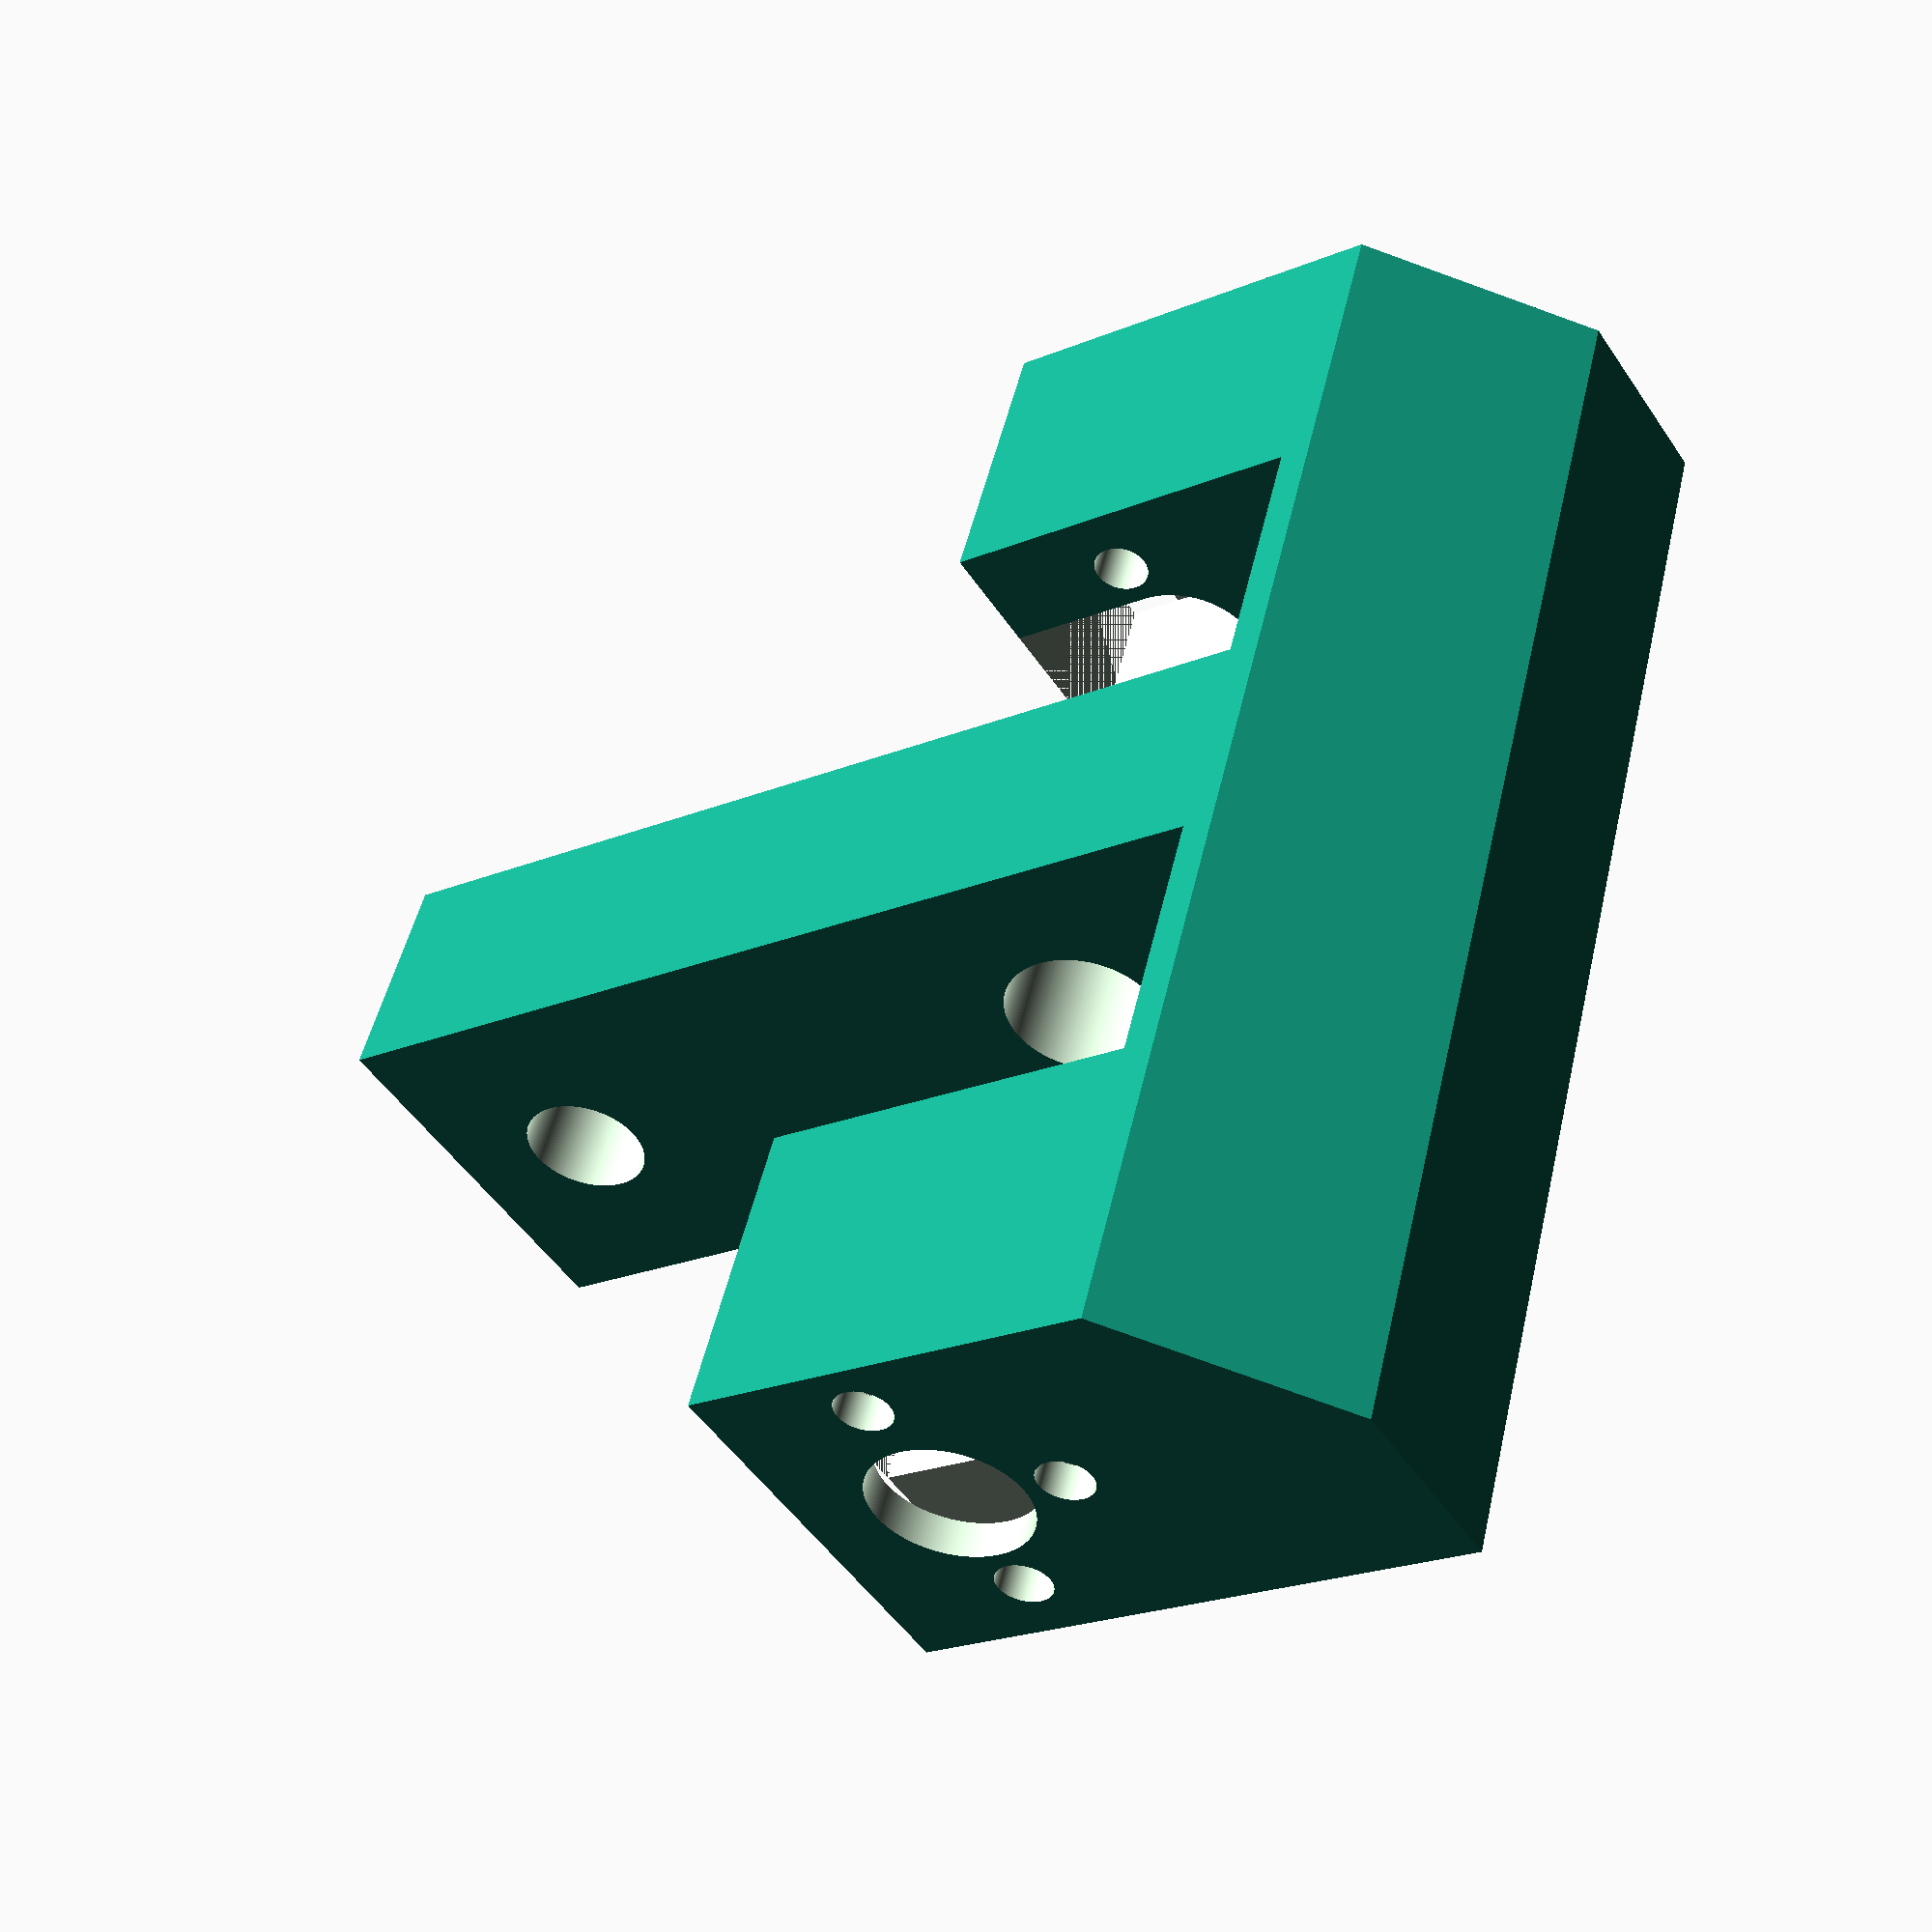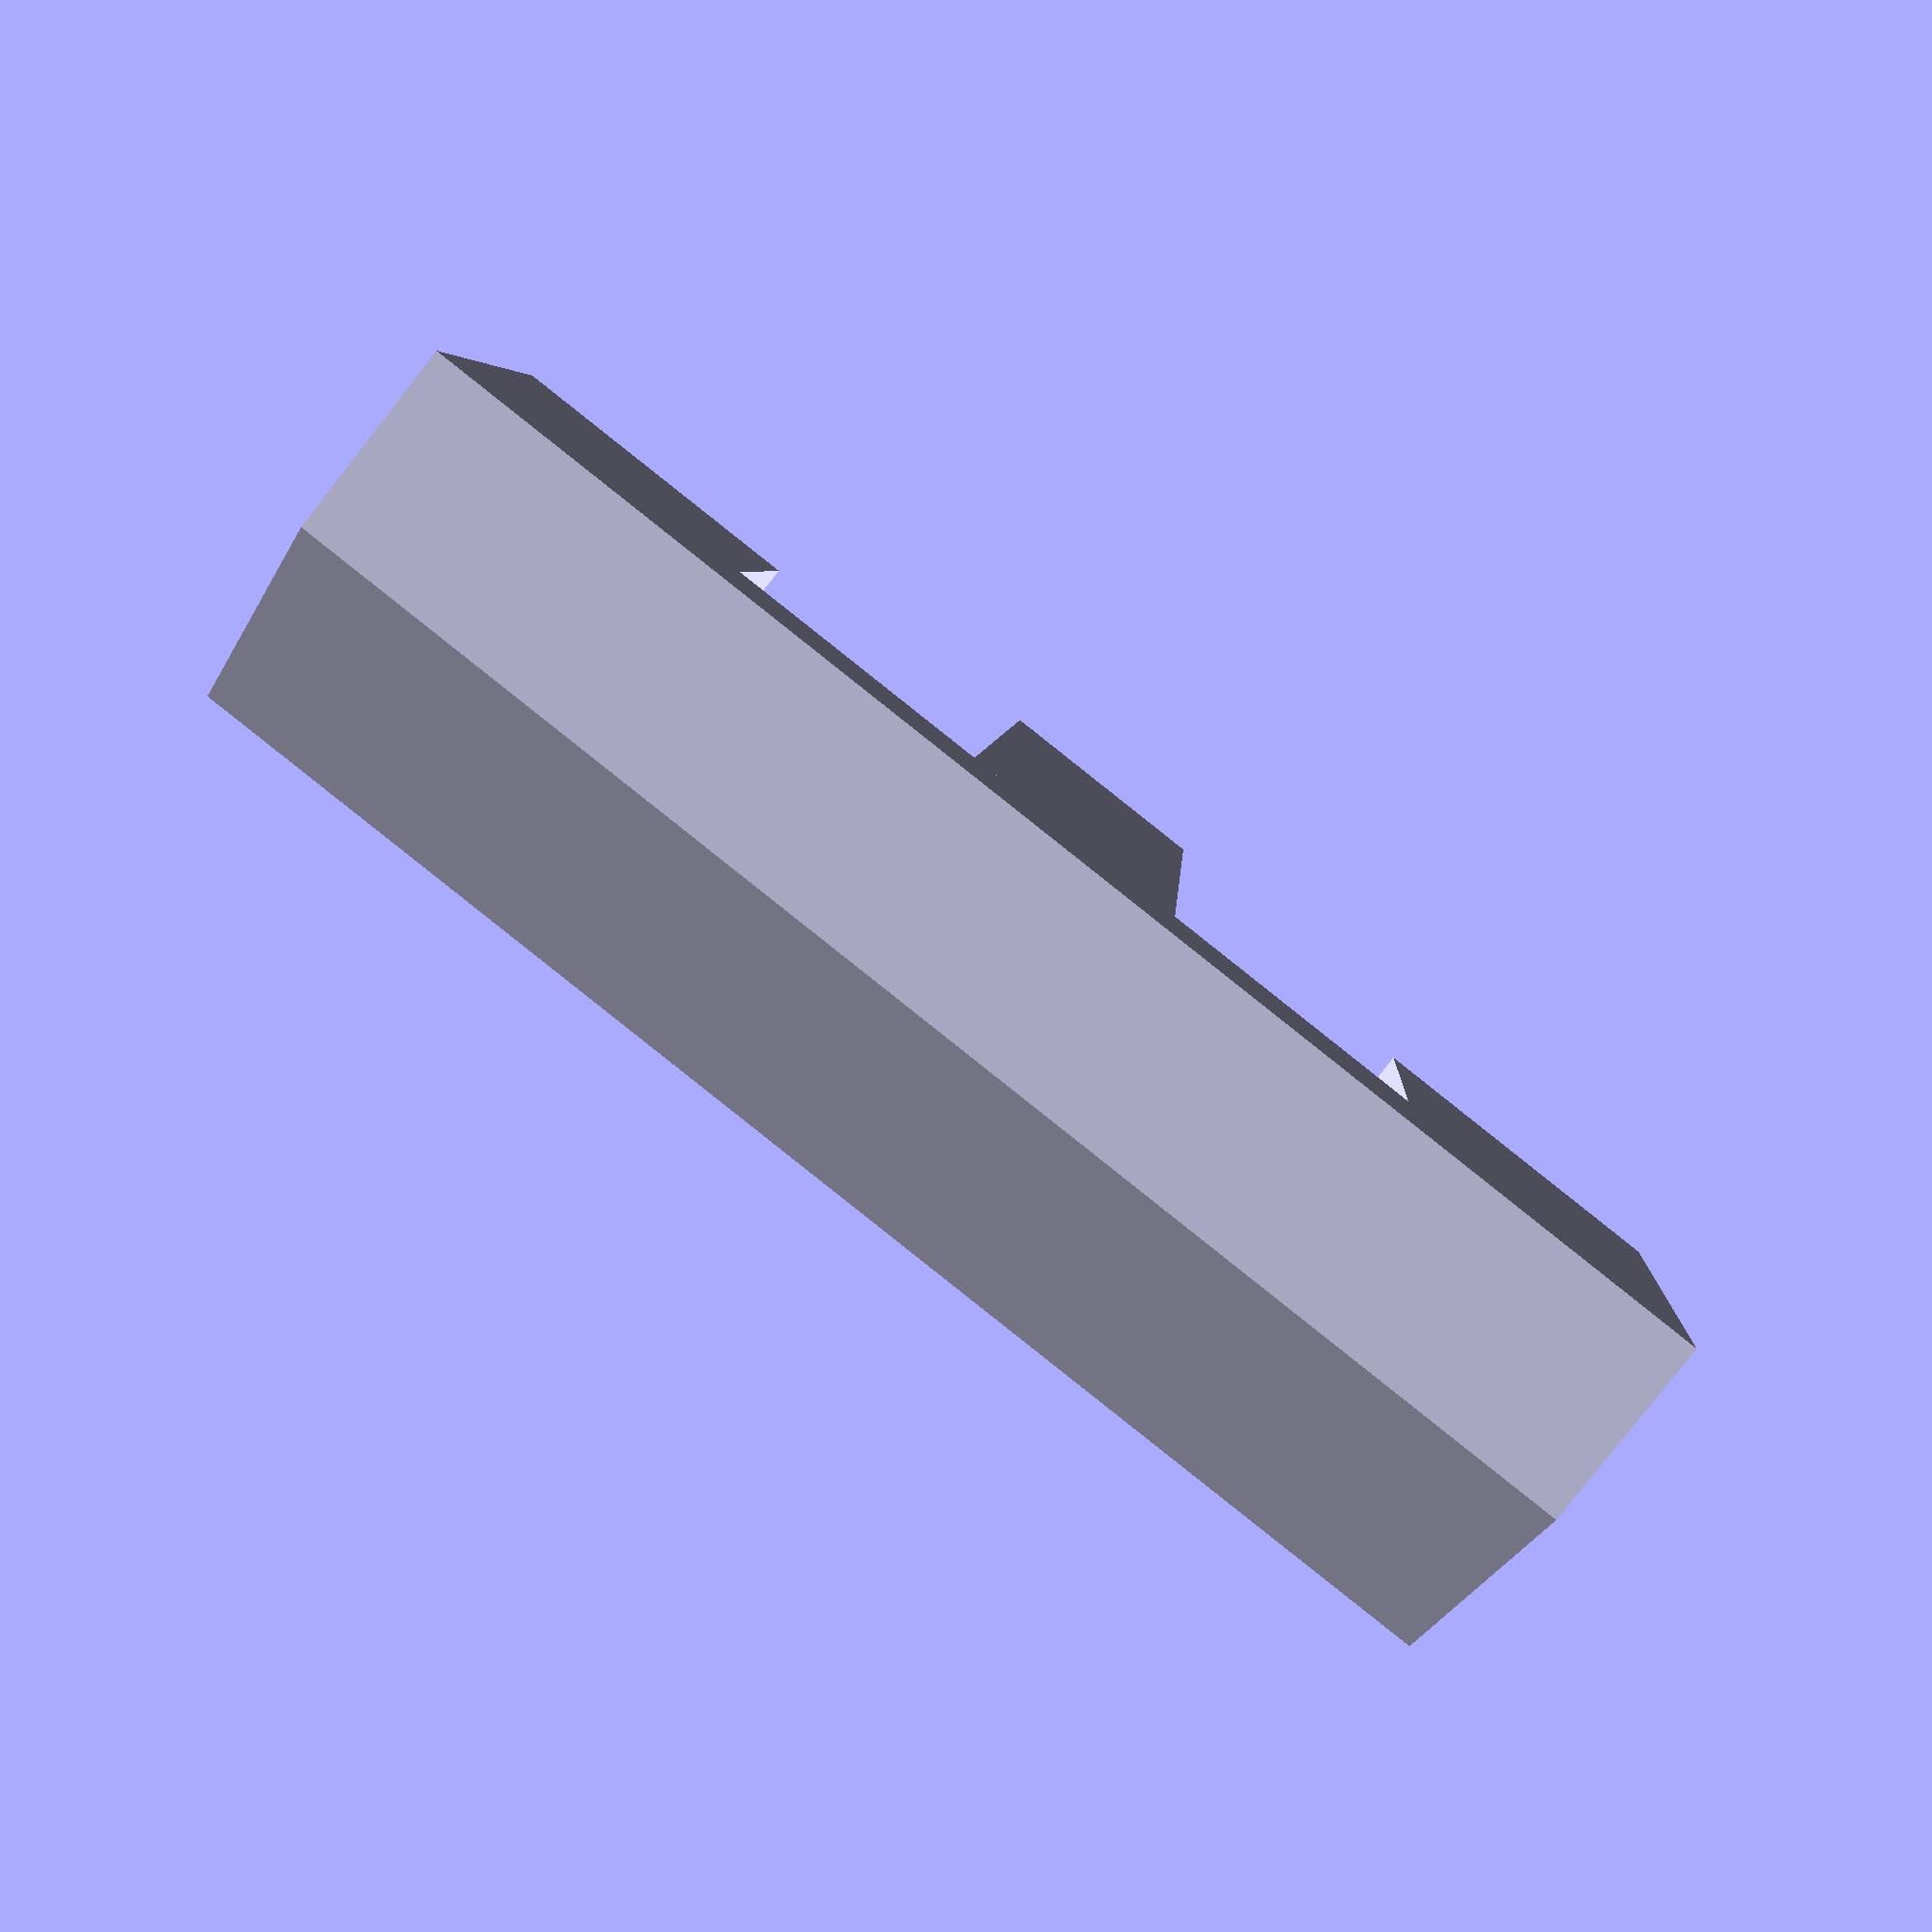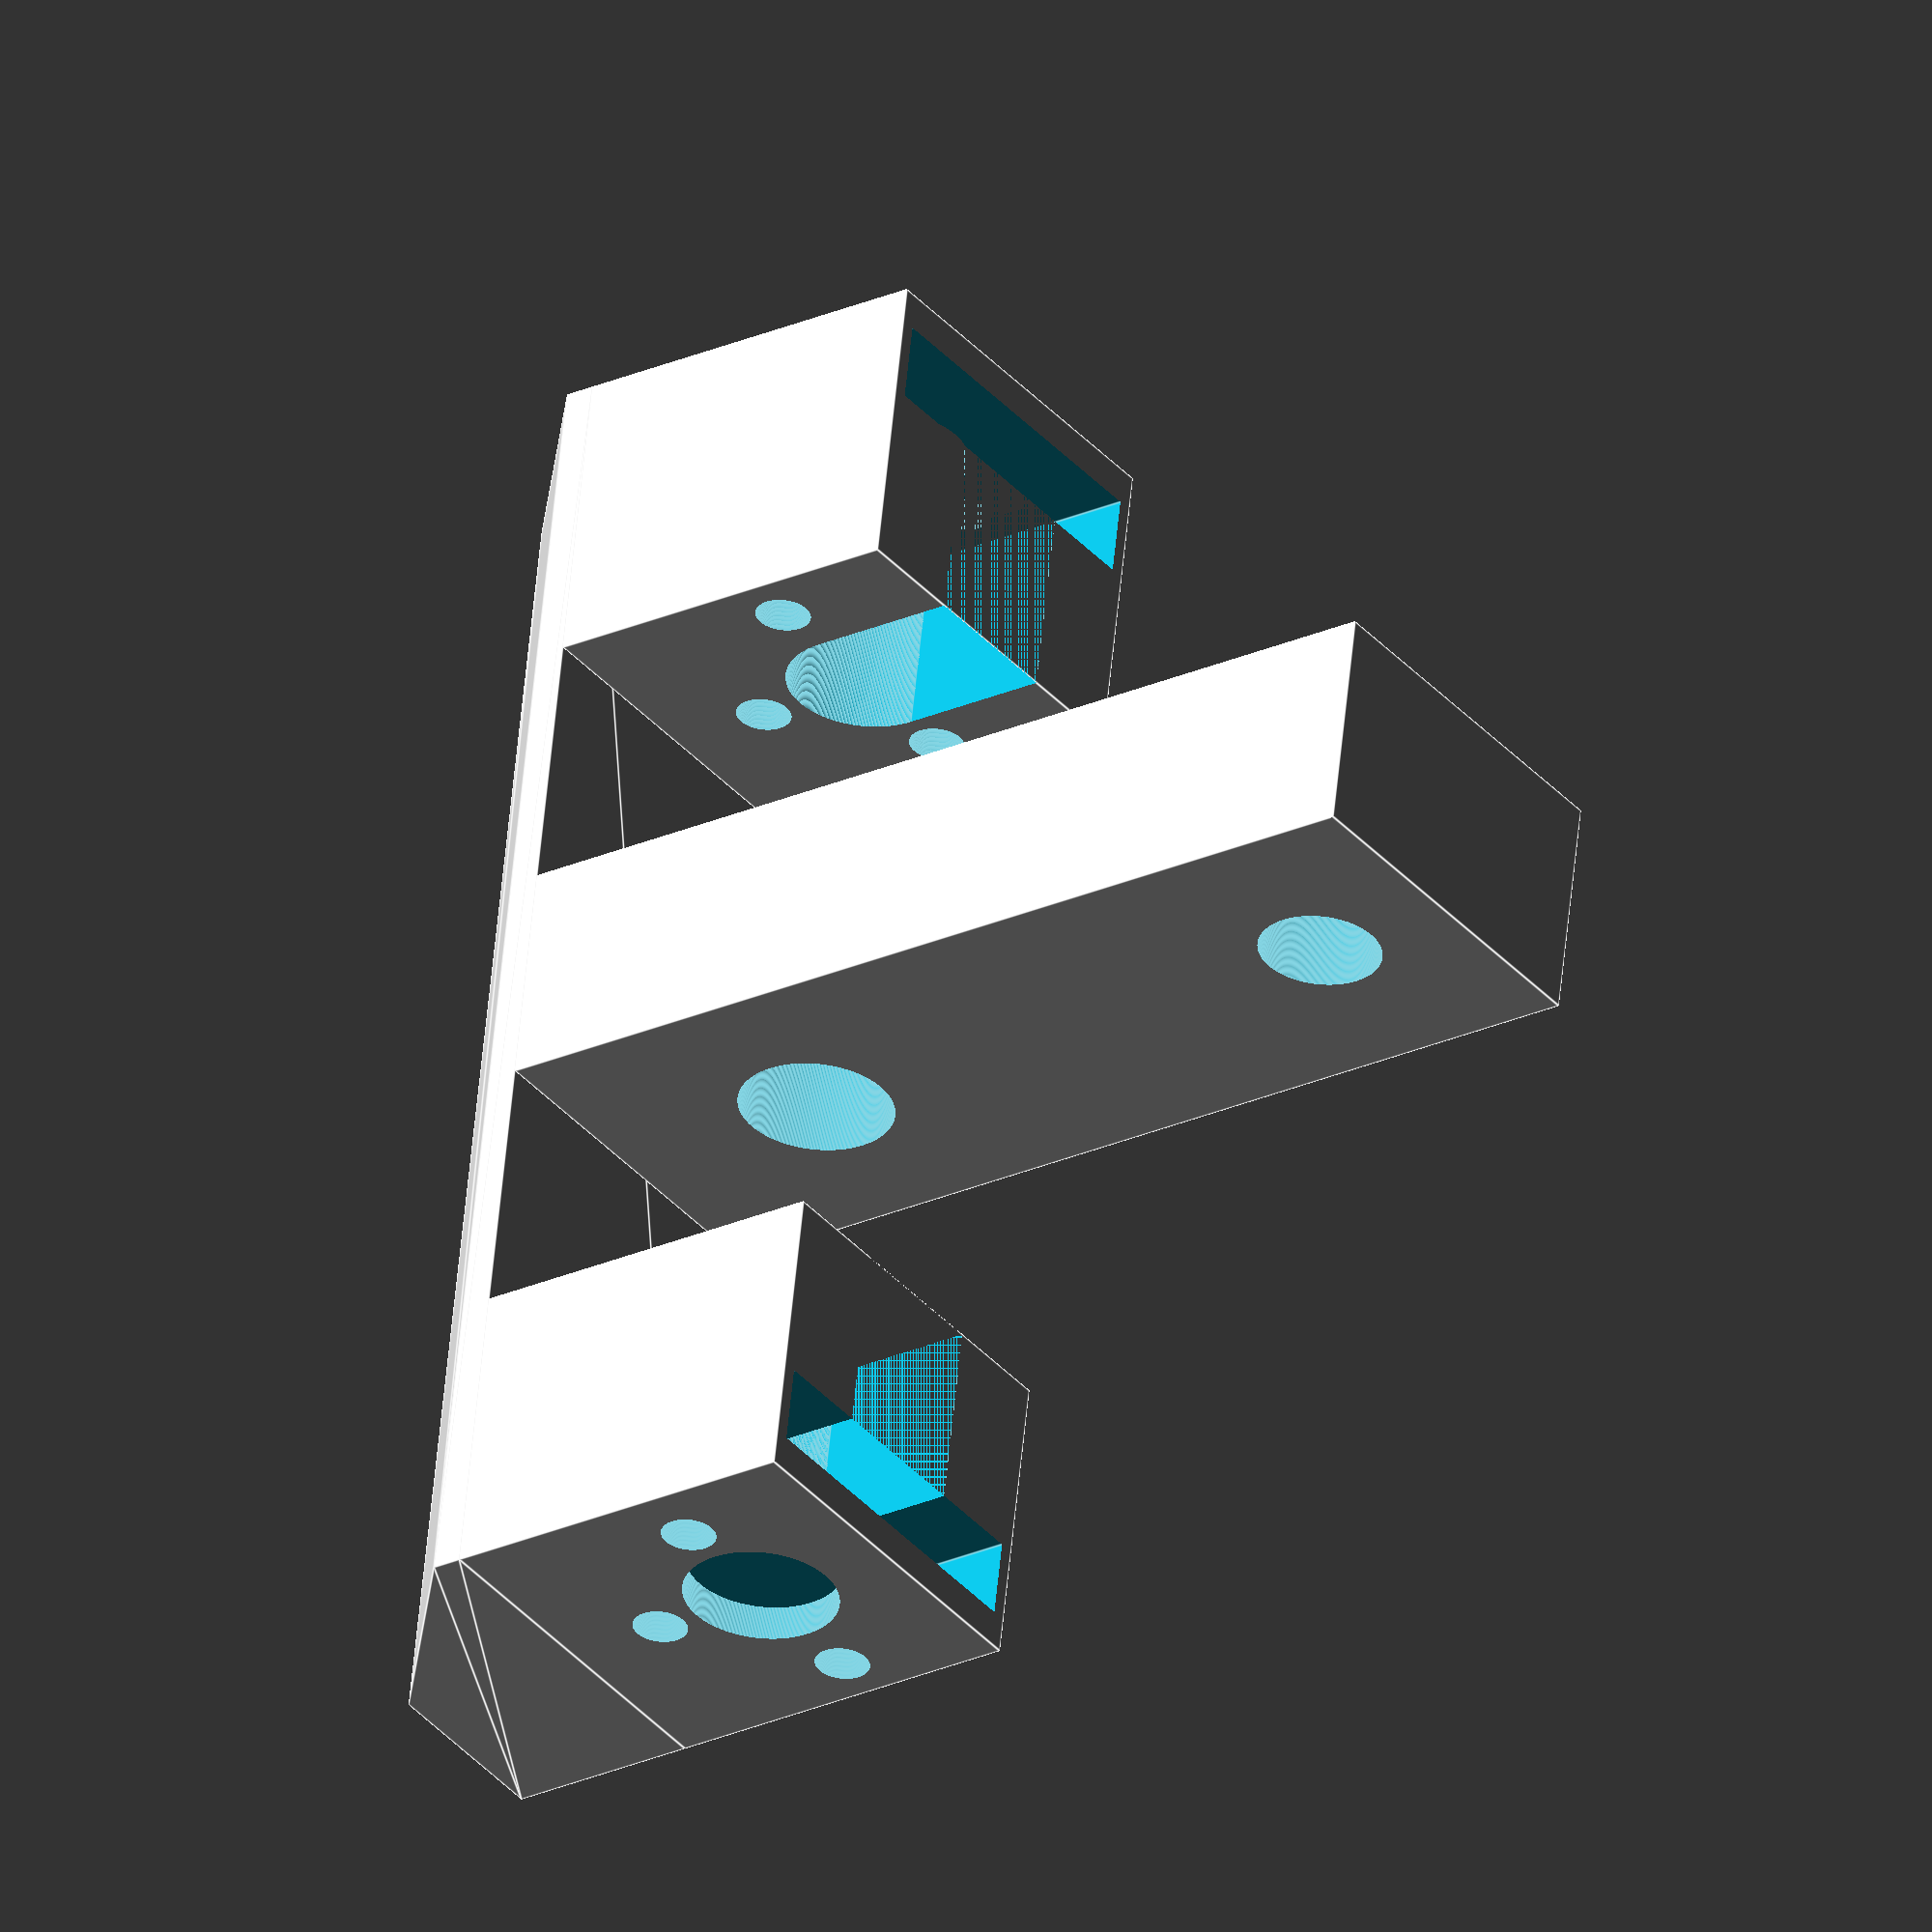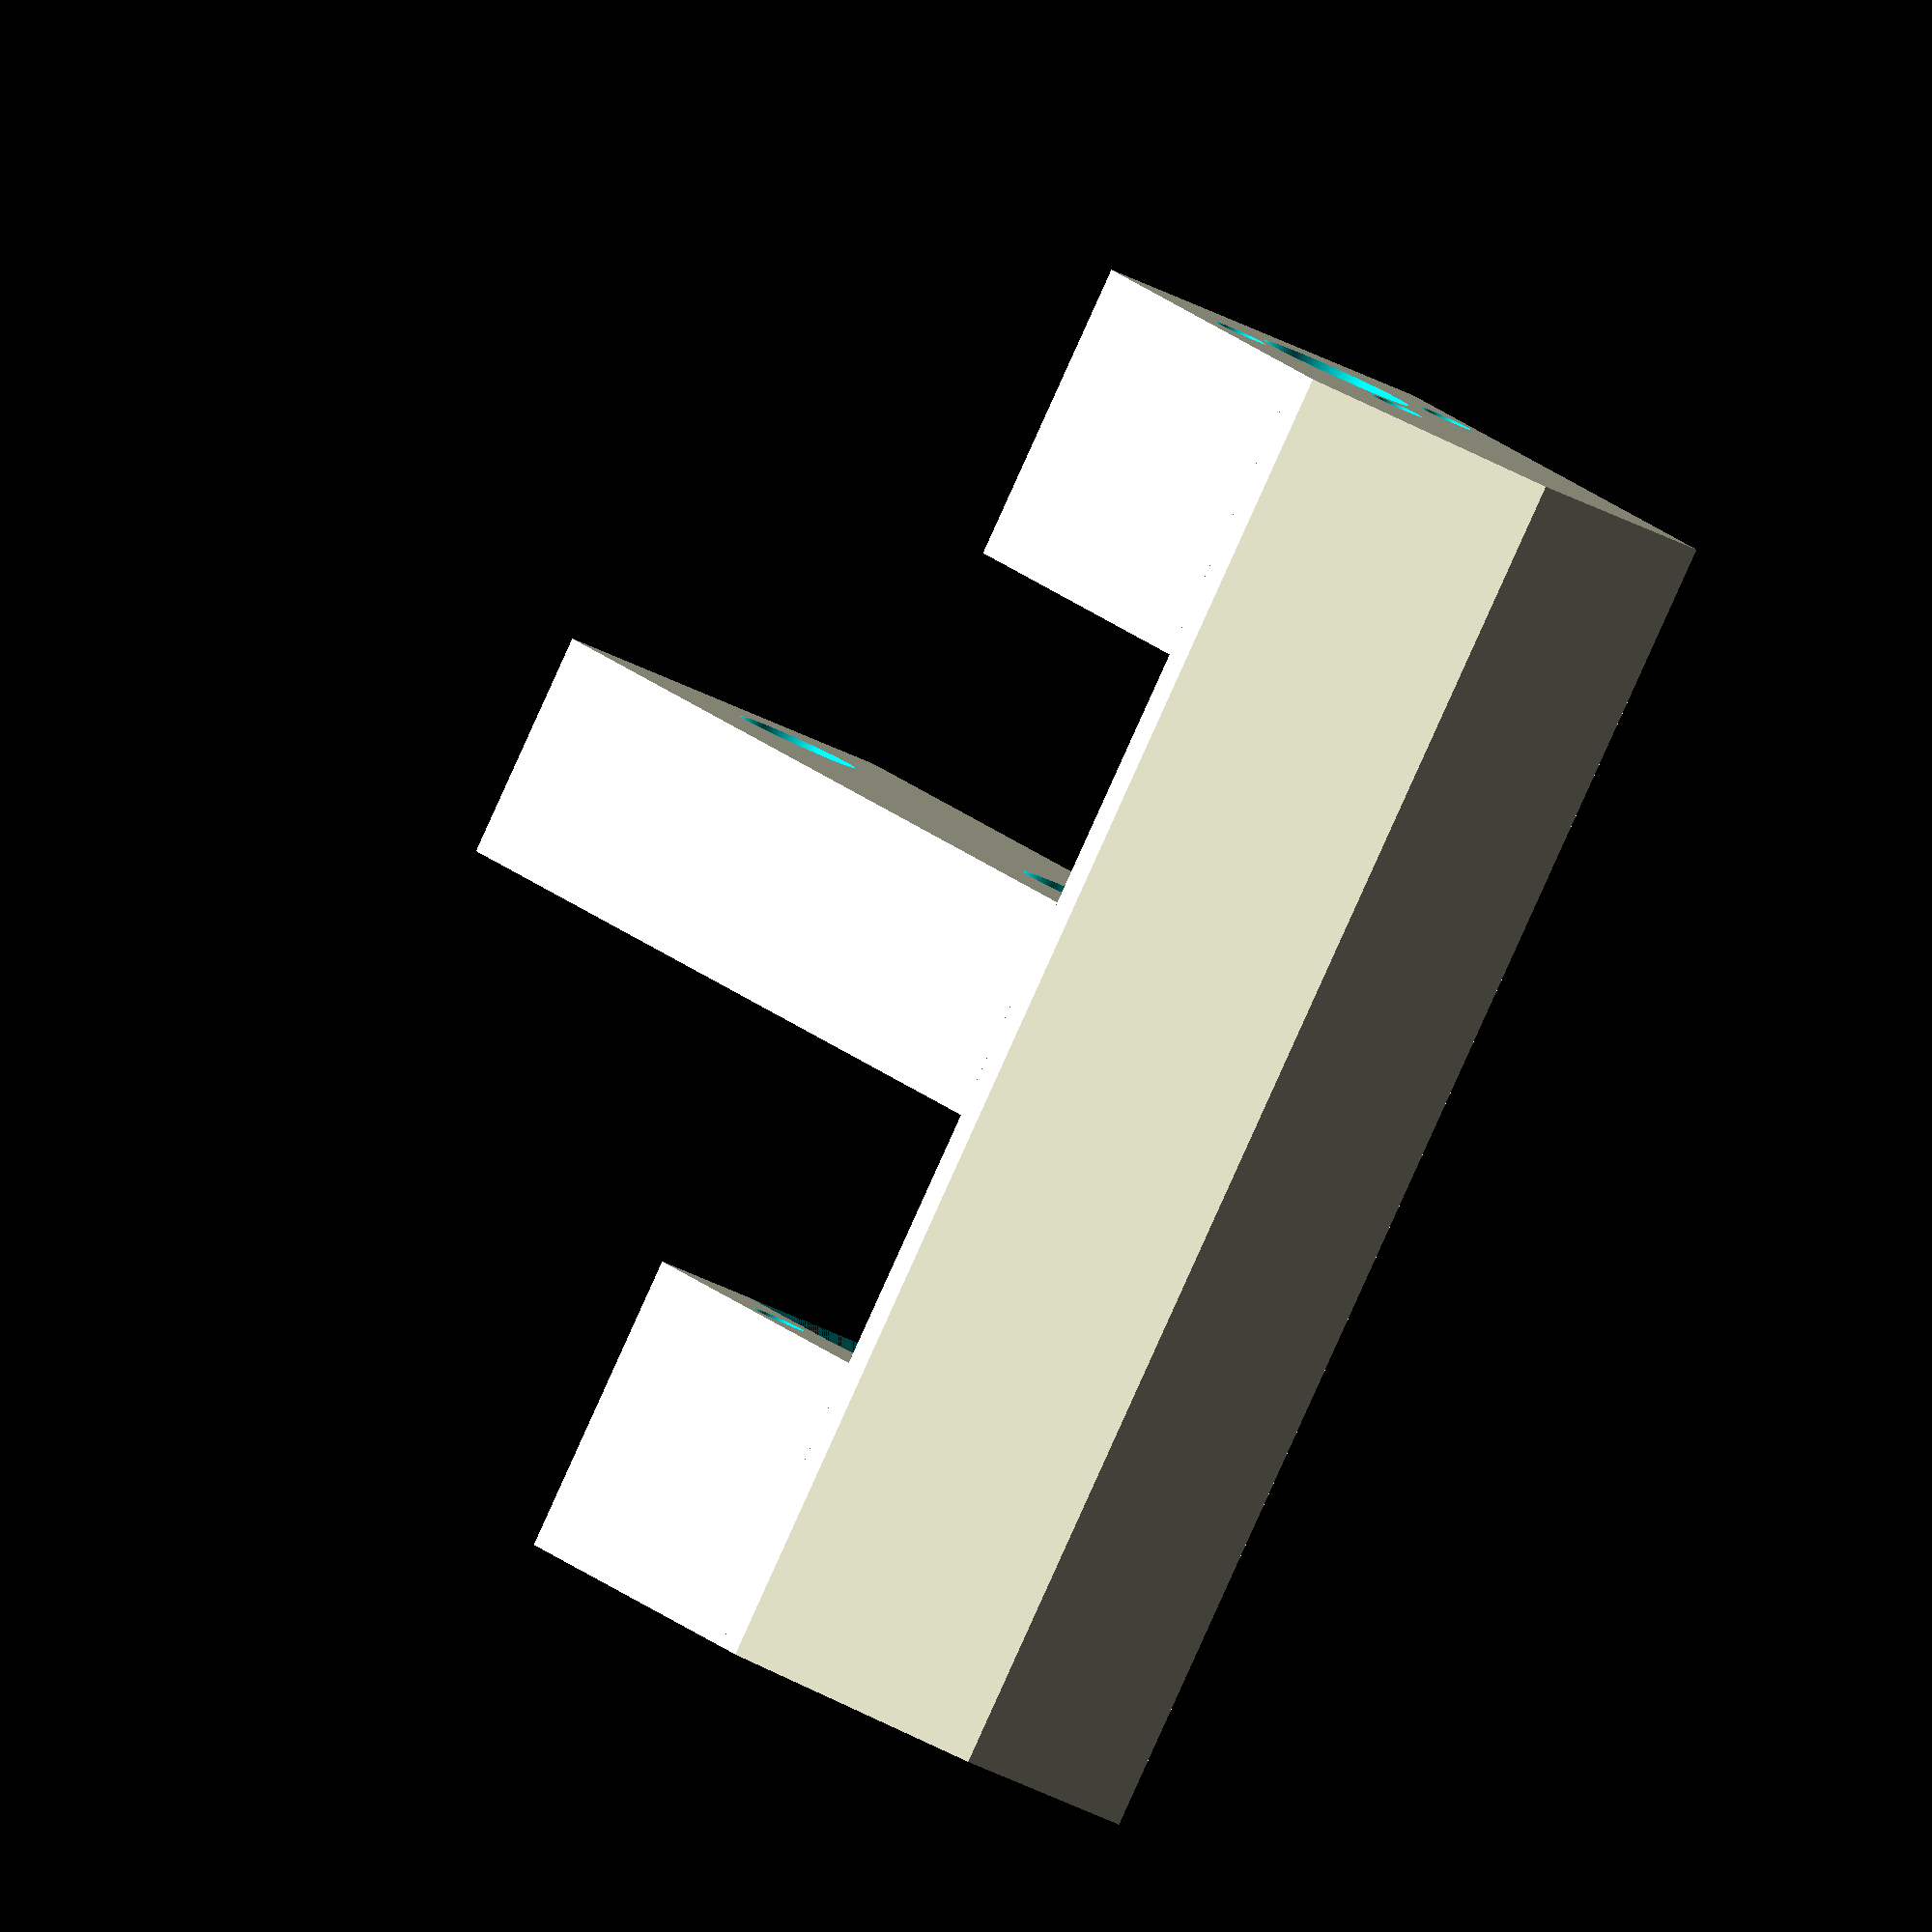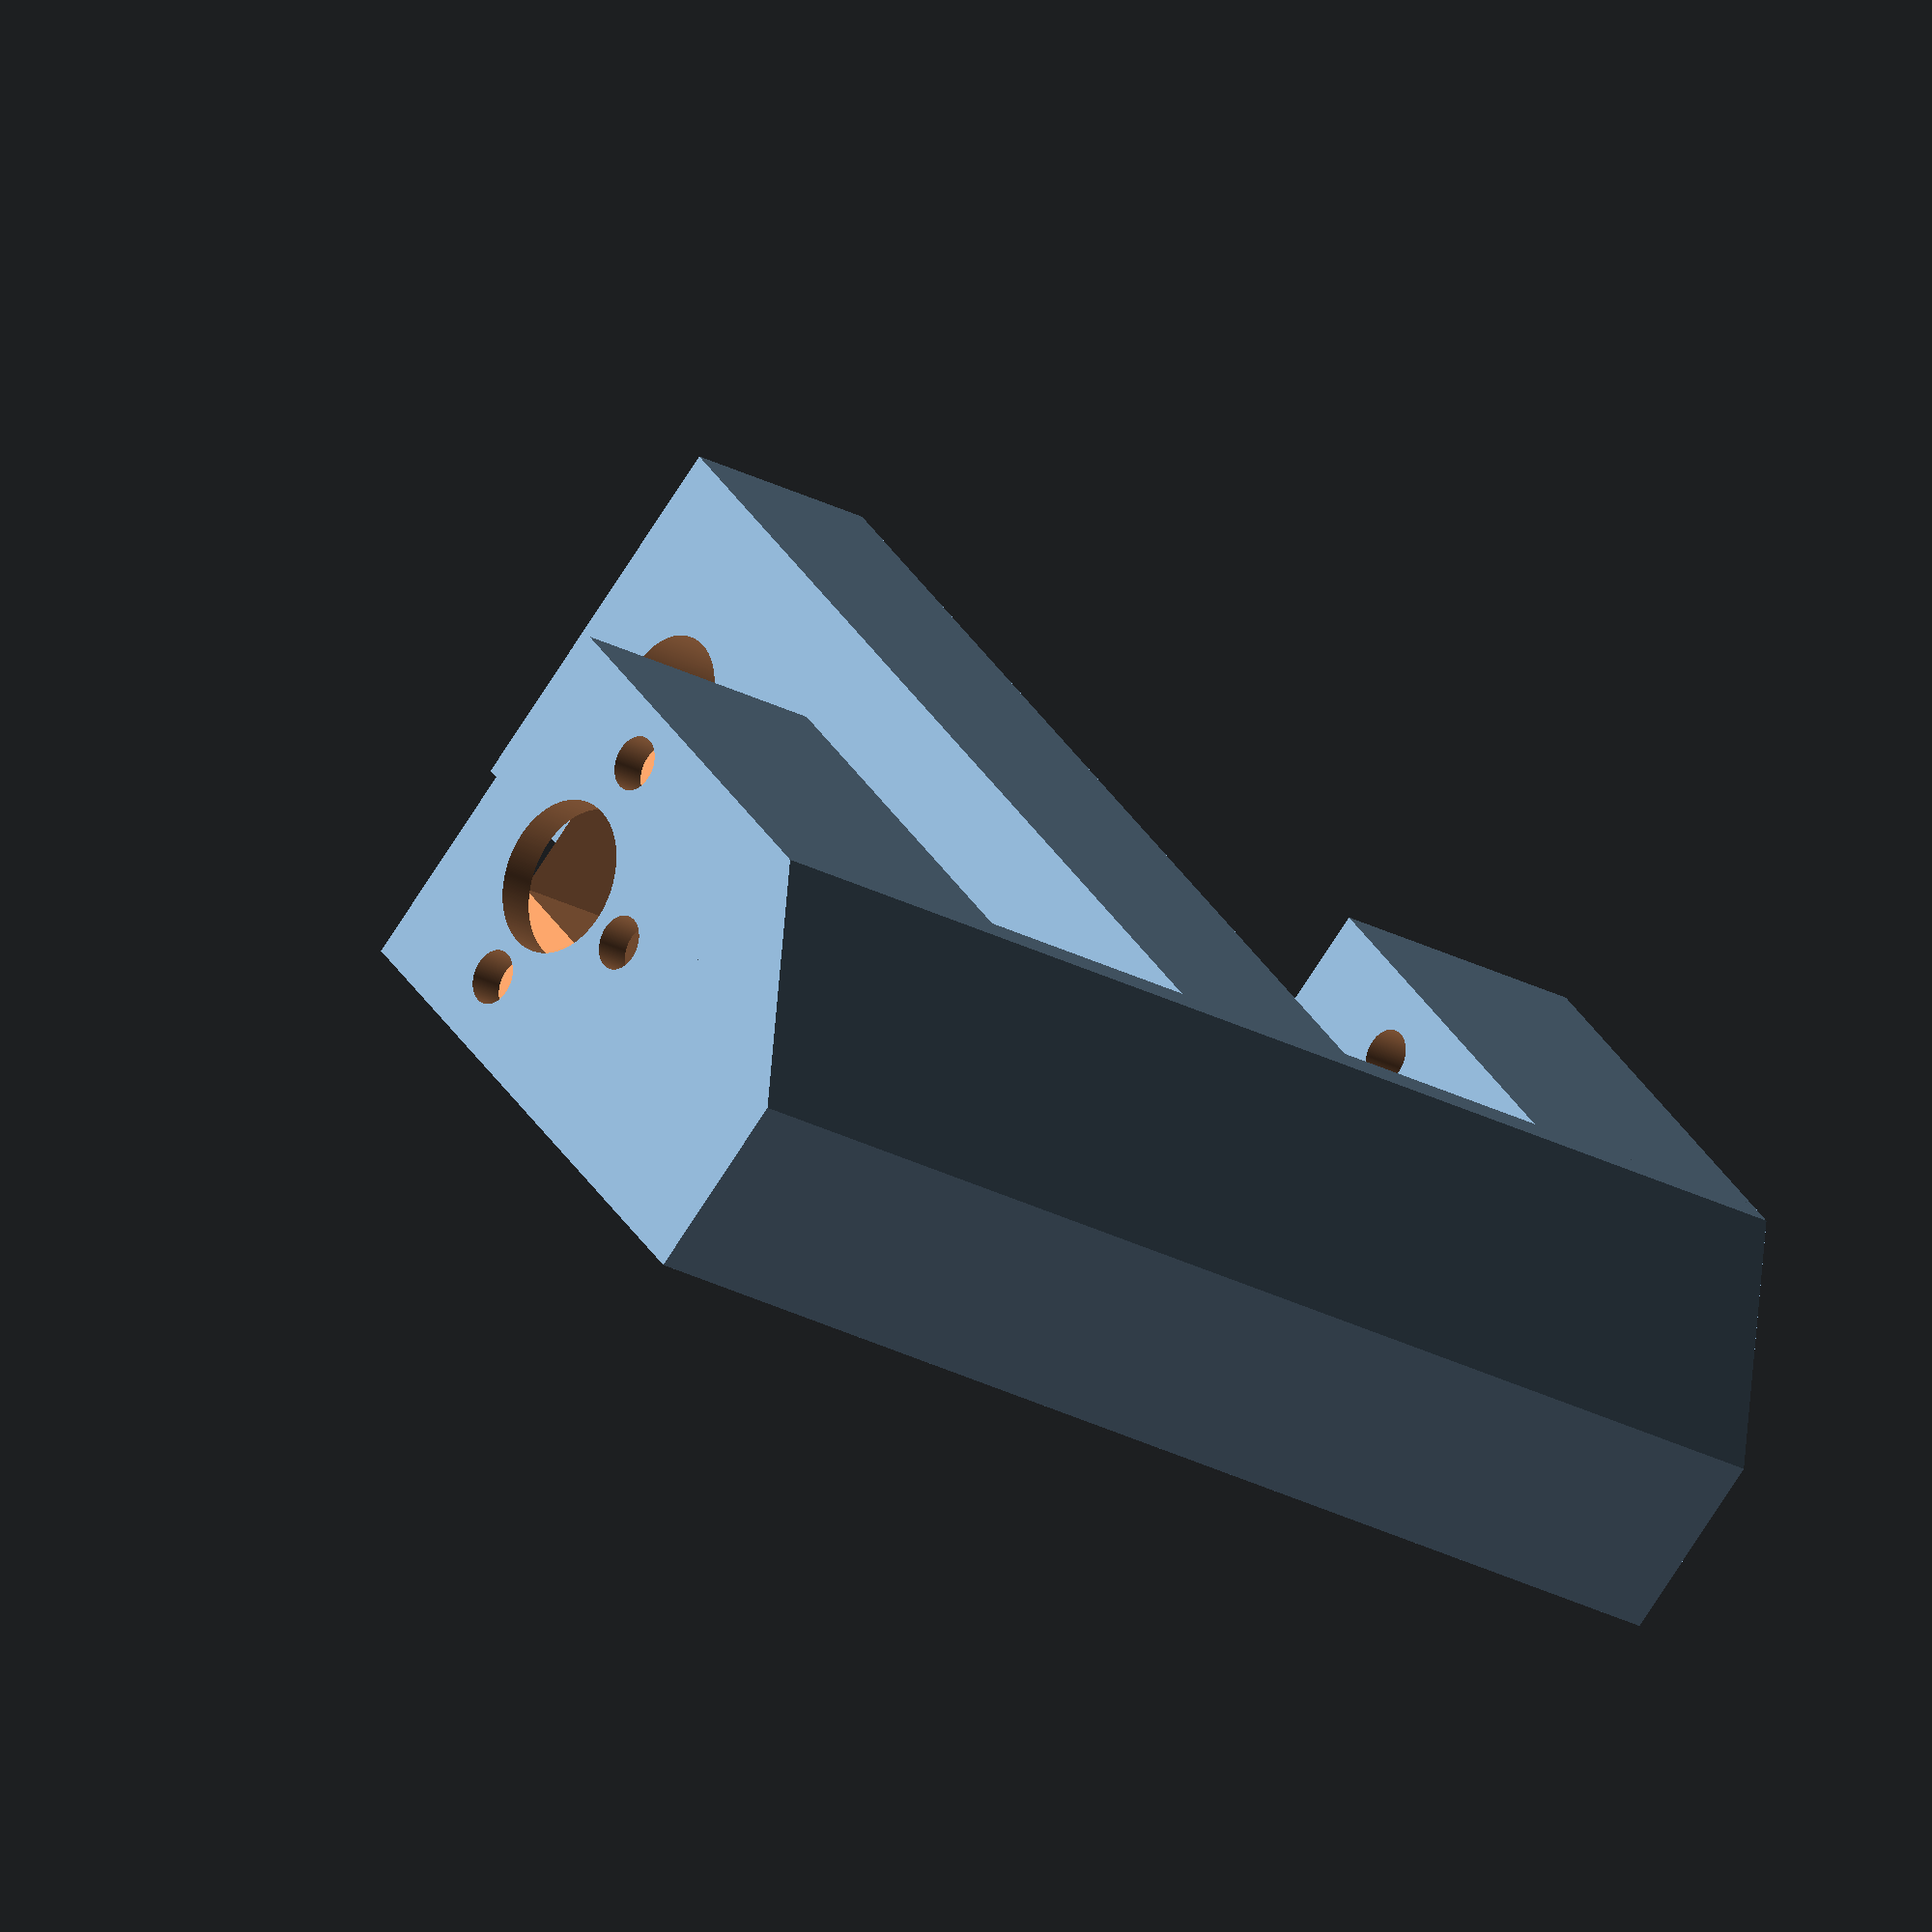
<openscad>
module sujeccionTuerca(){
    difference(){
        cube([20,25,25]);
        
        //Hueco varilla
        translate([0,12.5,10])
            rotate([0,90,0])
                cylinder(h=60, r=5.1, center=true, $fn=360);
        
        //Hueco para meter la tuerca
        translate([5, 12.5, 10])
            cube([5.2, 23, 30], center=true);
        
        //Hueco para la extension de la tuerca
        translate([7.5, 7.4, 0])
            cube([20, 10.2, 10]);
        
        //Huecos para los tornillos 
        translate([0,12.5,18])
            rotate([0,90,0])
                cylinder(h=60, d=3.6, center=true, $fn=360);
        translate([0,4.5,10])
            rotate([0,90,0])
                cylinder(h=60, d=3.6, center=true, $fn=360);
        translate([0,21.5,10])
            rotate([0,90,0])
                cylinder(h=60, d=3.6, center=true, $fn=360);
    }
    
}

module sujeccionTuercaLarga(){
    difference(){
        cube([15,25,65]);
        
        //El de alante
        translate([0,12.5,50])
            rotate([0,90,0])
                cylinder(h=60, r=5.1, center=true, $fn=360);
        
        translate([0,12.5,10])
            rotate([0,90,0])
                cylinder(h=60, d=8.1, center=true, $fn=360);
    }
}

module sujeccionesTuercas(){
    translate([5,0,25])
        rotate([270,0,0]){
            sujeccionTuerca();
            
            translate([90,25,0])
                rotate([0,0,180])
                    sujeccionTuerca();
            translate([37.5,0,-40])
                sujeccionTuercaLarga();
        }
}

module pandereta(){
    

    translate([0,10,0]){
        translate([5,5,0])
            difference(){
                cube([140,90,3]);
                translate([5,5,0])
                roundedCube([130,80,25], 3);
            }
            
        difference(){
            roundedCube([150,100,20], 2);
            translate([5,5,-1])
                roundedCube([140,90,25], 3);
            translate([-1, -1, -3])
                cube([152, 102, 3]);
            translate([-1, -1, 15])
                cube([152, 102, 3]);
        }
    }
    
}

module roundedCube(d,r) {
    minkowski() {
        translate([r,r]) cube([d[0]-2*r, d[1]-2*r, d[2]-2*r]);
        sphere(r, $fn=50);
    }
}

module unionTuercasPandereta(){
    
    hull(){
        translate([5,0,0])
            cube([90, 2, 25]);
        translate([5,8,0])
            cube([90, 5, 12.5]);
    }
}

module sujeccionTela(){
    translate([0,0,0])
        sujeccionesTuercas();
    translate([0,25,0])
        unionTuercasPandereta();
    
//    translate([0,25,0])
//        pandereta();
//    
//    translate([6.5,41.5,10])
//        cierre();
}

module cierre(){
    difference(){
        roundedCube([137,87,17], 2);
        translate([5,5,-1])
            roundedCube([127,77,25], 3);
        translate([-1, -1, -3])
            cube([152, 102, 3]);
        translate([-1, -1, 12])
            cube([152, 102, 3]);
    }
}

sujeccionTela();
</openscad>
<views>
elev=49.2 azim=105.1 roll=32.5 proj=p view=wireframe
elev=82.8 azim=176.2 roll=141.8 proj=p view=solid
elev=36.7 azim=276.7 roll=35.5 proj=o view=edges
elev=210.7 azim=310.7 roll=129.2 proj=o view=solid
elev=253.0 azim=325.6 roll=212.4 proj=o view=solid
</views>
